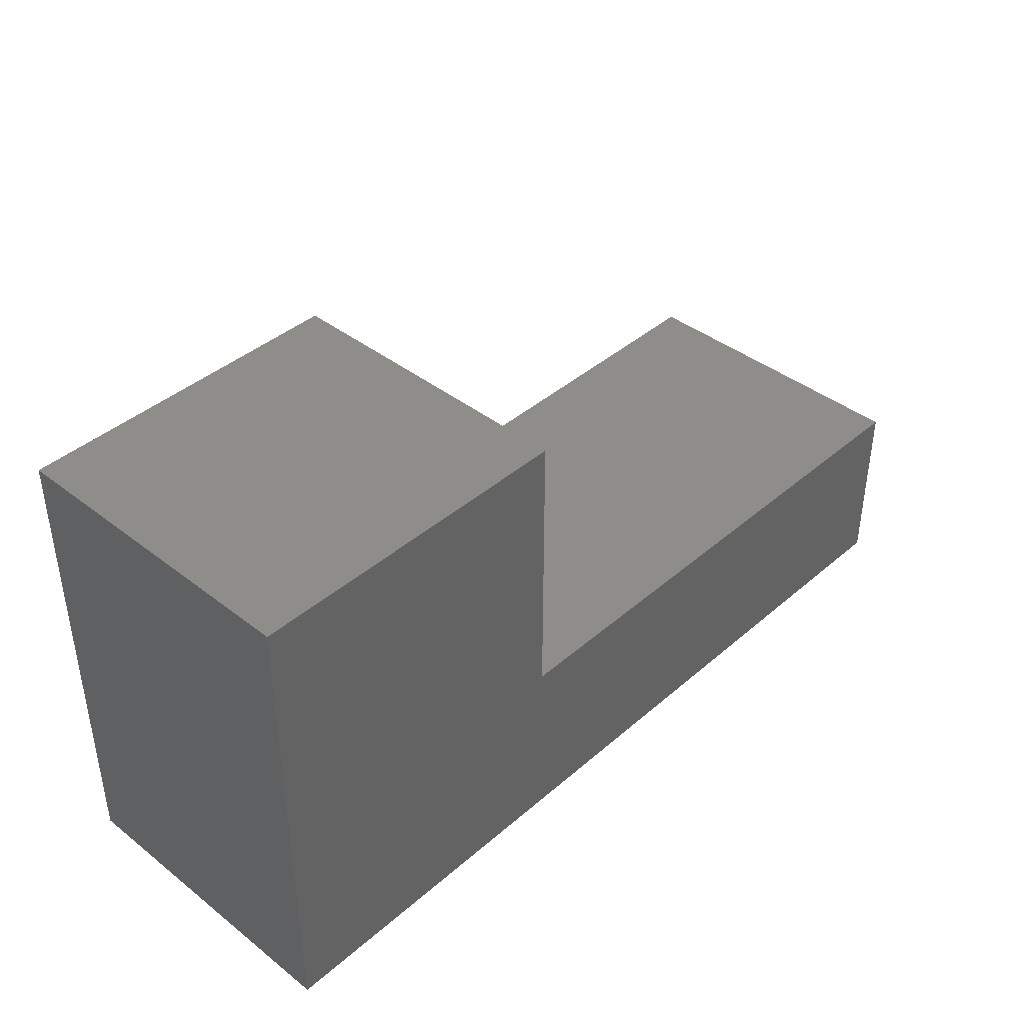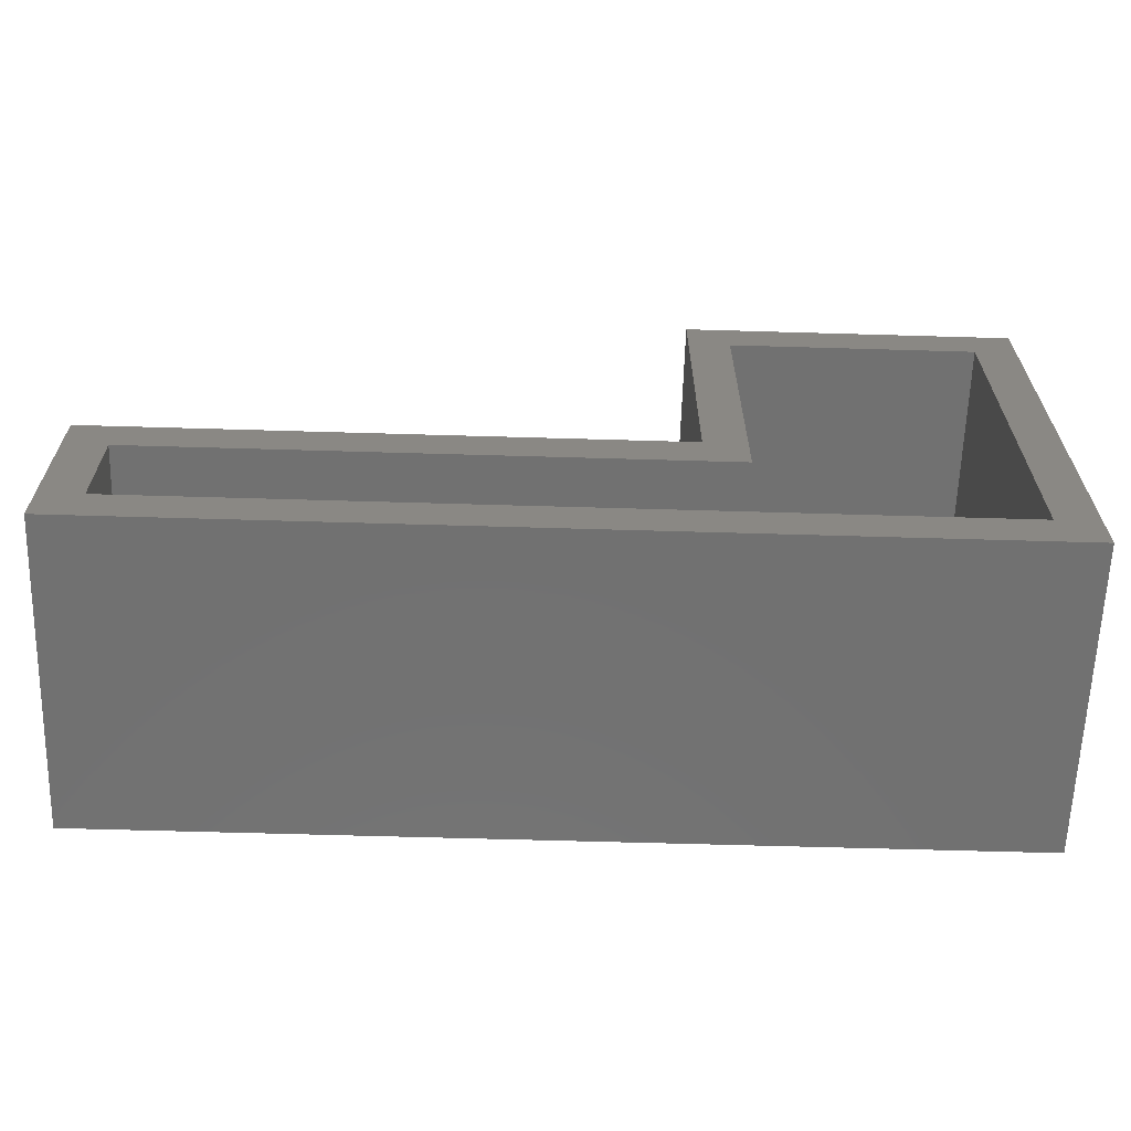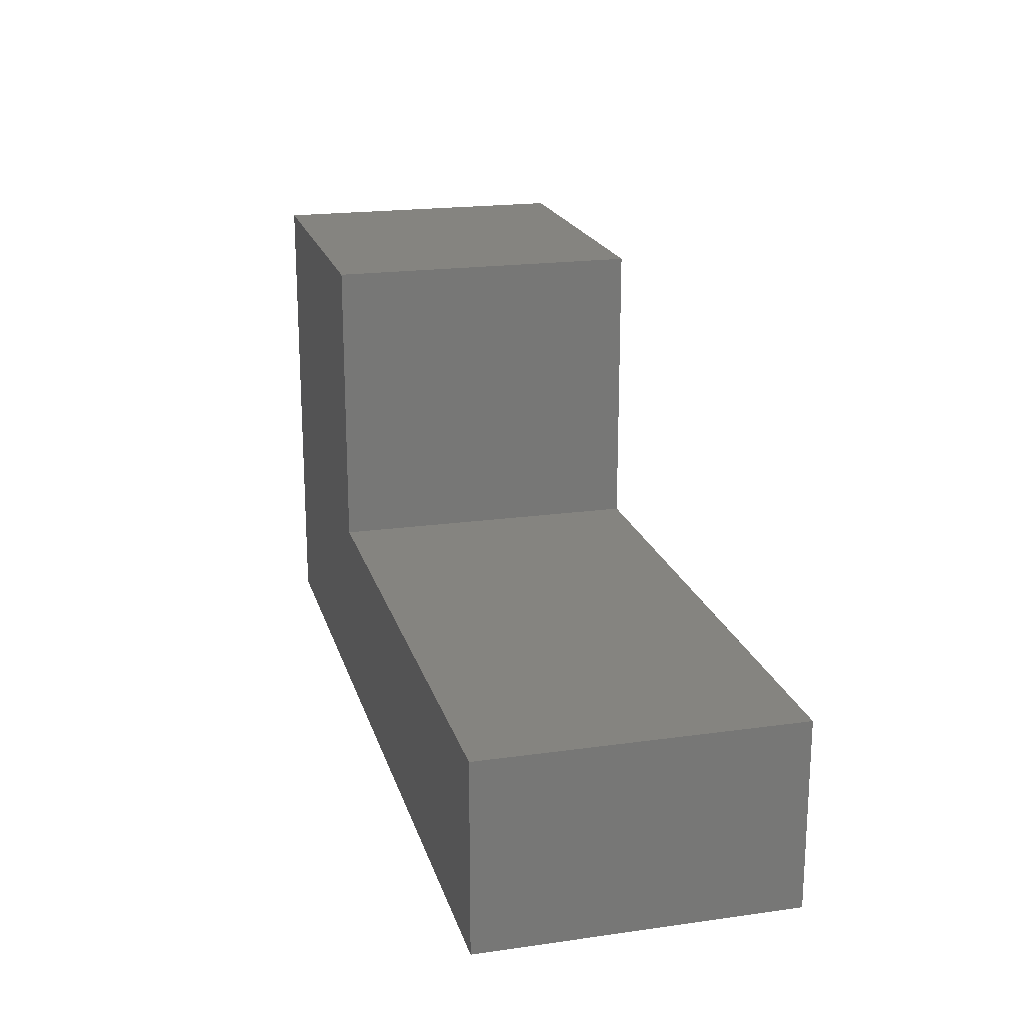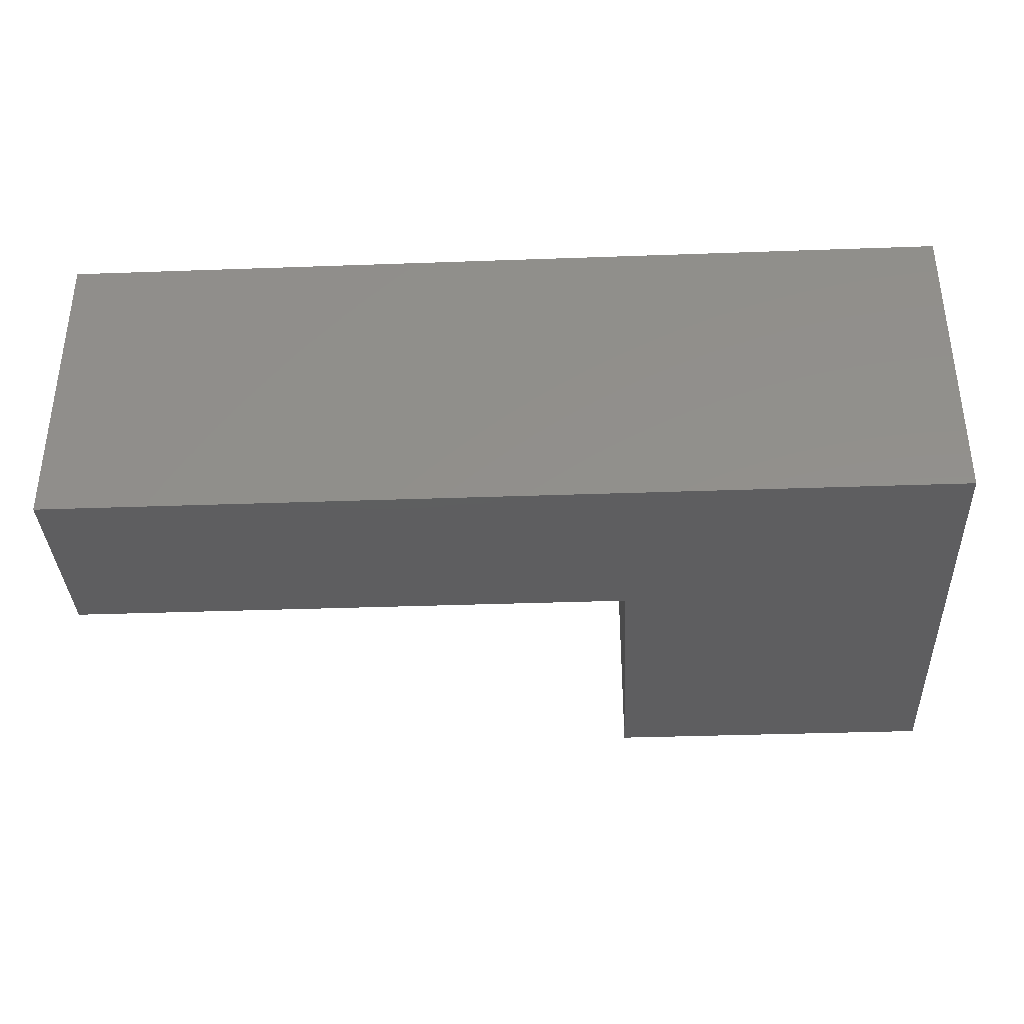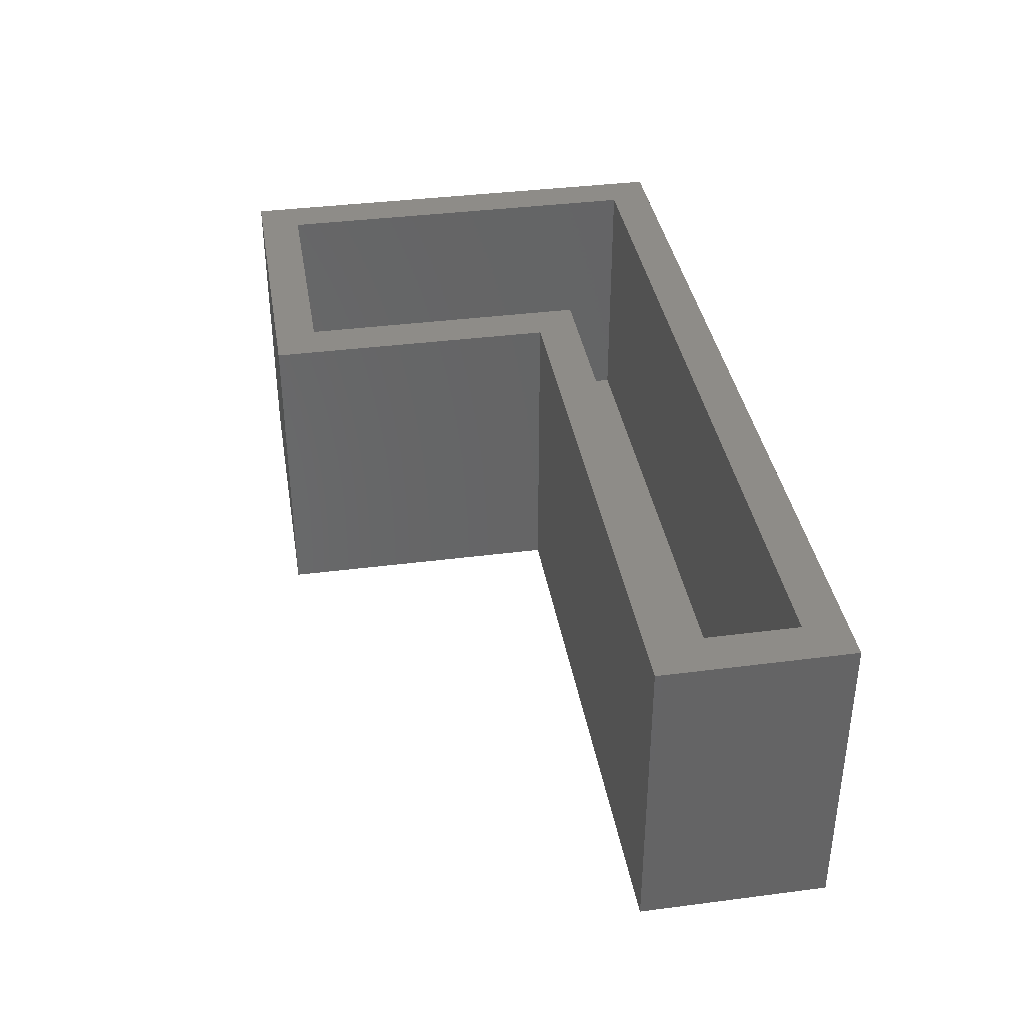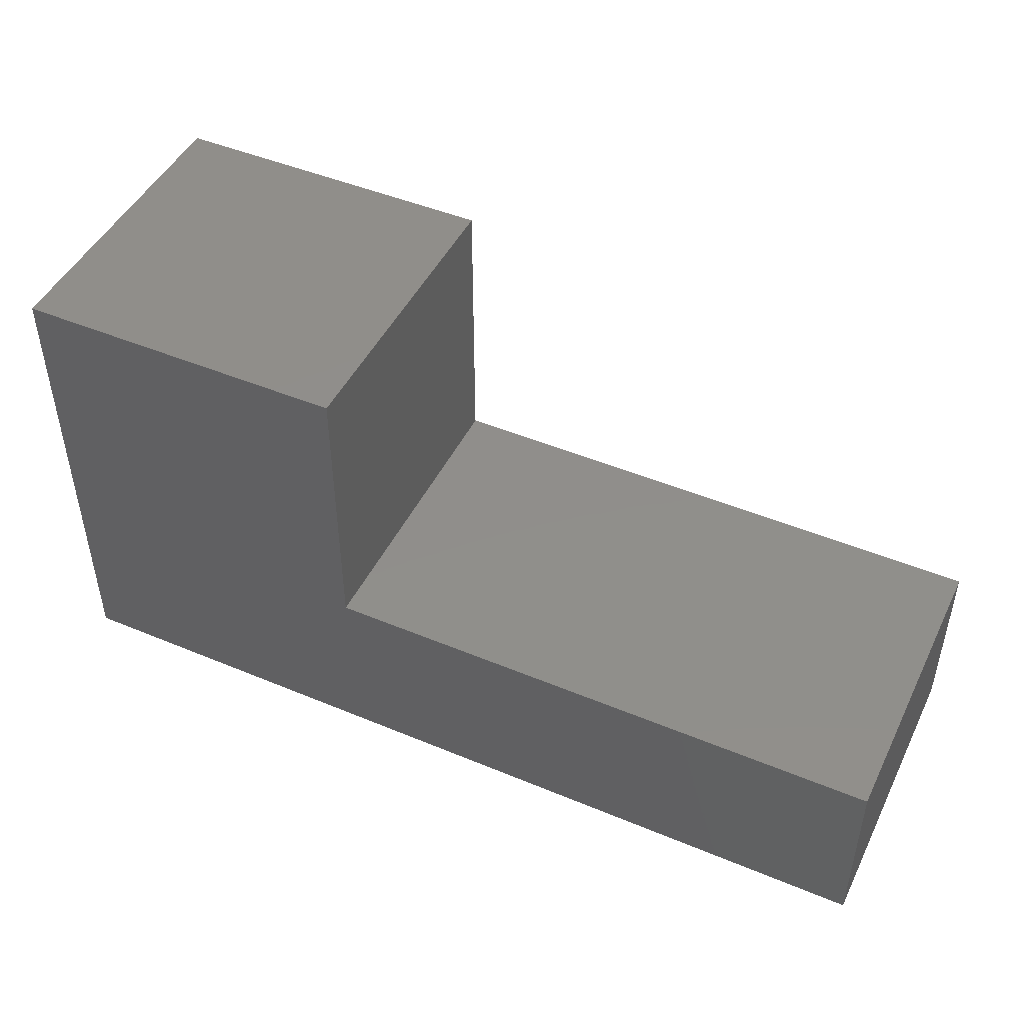
<metadata>
{"format":"stl","ext":"stl","renderer":"f3d","projection":"perspective","resolution":1024,"background":"white","views":[{"elev":40.6,"azim":-46.5,"up":"+Z"},{"elev":-63.2,"azim":178.3,"up":"+Z"},{"elev":19.8,"azim":75.4,"up":"+Z"},{"elev":-36.0,"azim":-177.3,"up":"+Y"},{"elev":37.5,"azim":80.6,"up":"+Y"},{"elev":47.1,"azim":25.3,"up":"+Z"}]}
</metadata>
<code>
# stl→obj: 24 verts, 44 faces
v -0.2872 5.138e-17 0.6786
v -0.7188 3.469e-18 0.6161
v -0.7812 -3.469e-18 0.6786
v -0.7188 3.469e-18 0.03125
v -0.7812 -3.469e-18 -0.03125
v 0.5 1.388e-16 0.03125
v 0.5625 1.457e-16 -0.03125
v -0.3497 4.445e-17 0.6161
v -0.2872 5.138e-17 0.247
v -0.3497 4.445e-17 0.1845
v 0.5625 1.457e-16 0.247
v 0.5 1.388e-16 0.1845
v -0.7188 -0.3984 0.03125
v 0.5 -0.3984 0.03125
v 0.5 -0.3984 0.1845
v -0.3497 -0.3984 0.1845
v -0.3497 -0.3984 0.6161
v -0.7188 -0.3984 0.6161
v -0.7812 -0.4609 -0.03125
v 0.5625 -0.4609 -0.03125
v 0.5625 -0.4609 0.247
v -0.2872 -0.4609 0.247
v -0.2872 -0.4609 0.6786
v -0.7812 -0.4609 0.6786
f 1 2 3
f 3 2 4
f 3 4 5
f 5 4 6
f 5 6 7
f 2 1 8
f 8 1 9
f 8 9 10
f 10 9 11
f 10 11 12
f 12 11 7
f 12 7 6
f 13 14 4
f 4 14 6
f 6 14 12
f 12 14 15
f 15 16 12
f 12 16 10
f 16 17 10
f 10 17 8
f 8 17 2
f 2 17 18
f 18 13 2
f 2 13 4
f 19 5 20
f 20 5 7
f 7 11 20
f 20 11 21
f 21 11 22
f 22 11 9
f 9 1 22
f 22 1 23
f 23 1 24
f 24 1 3
f 24 3 19
f 19 3 5
f 20 21 19
f 19 21 22
f 19 22 24
f 24 22 23
f 14 13 15
f 15 13 16
f 13 18 16
f 16 18 17

</code>
